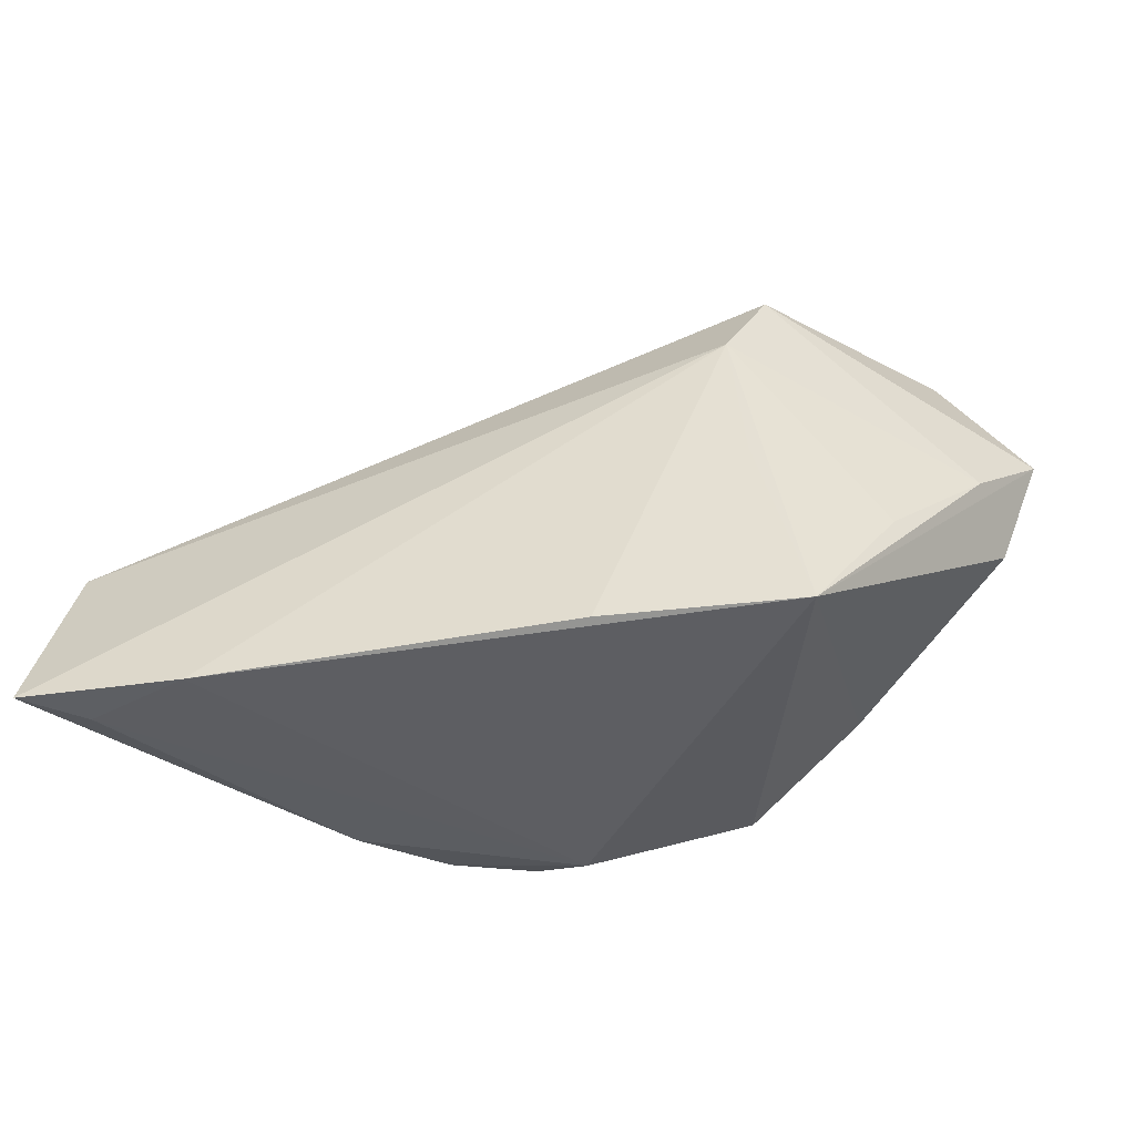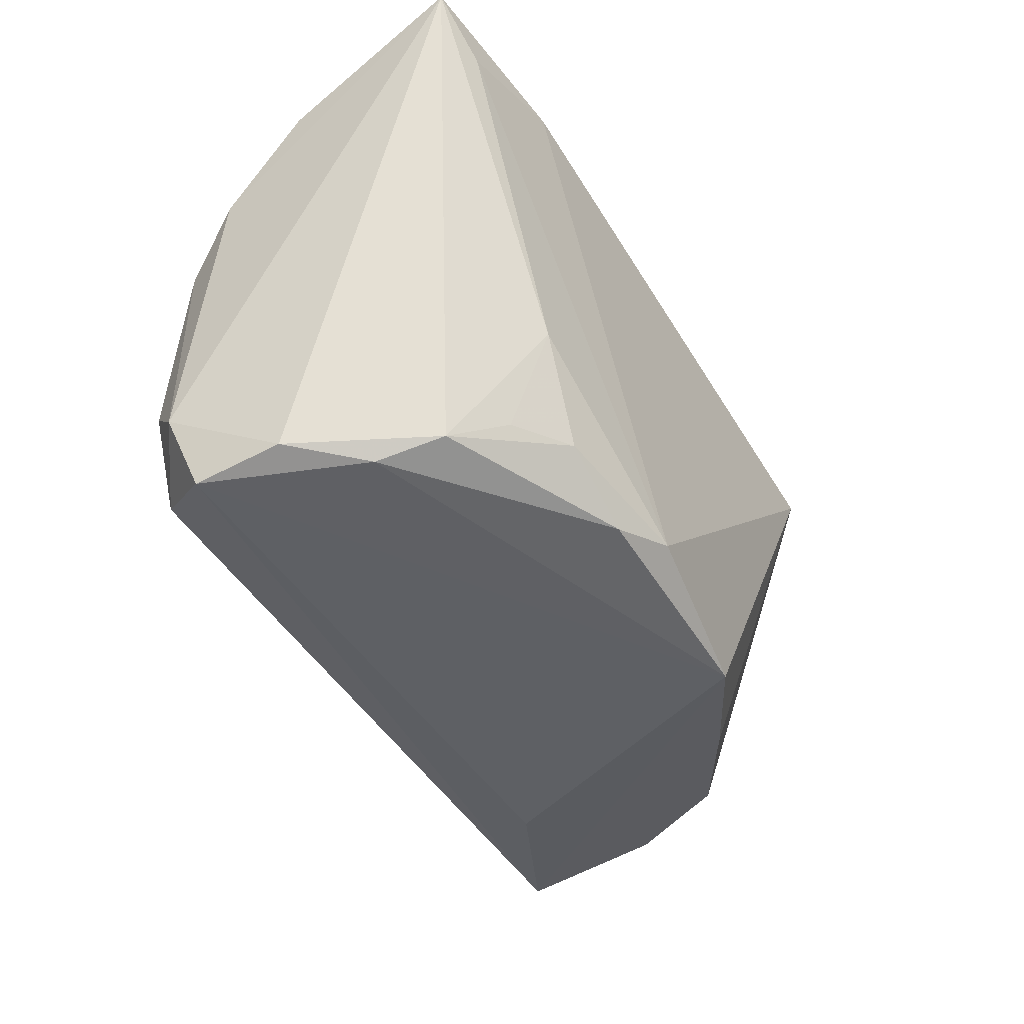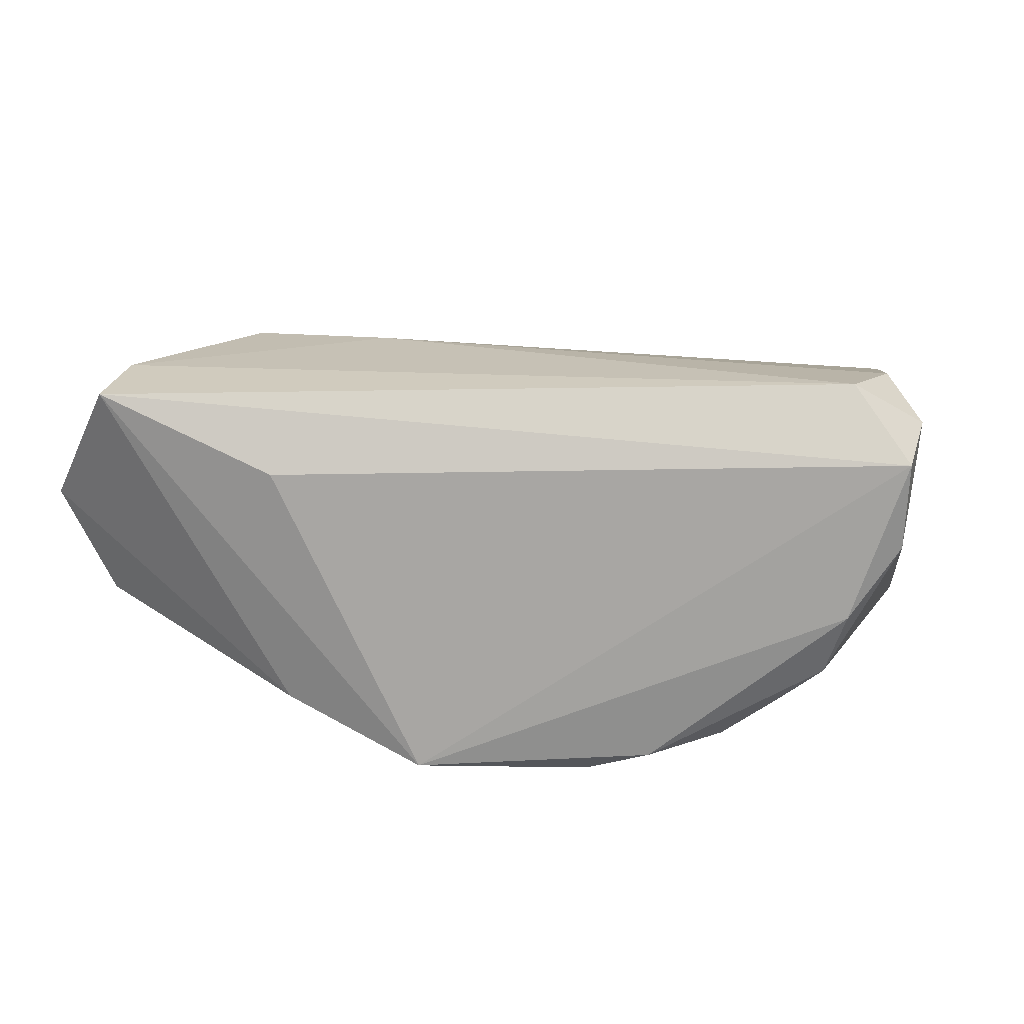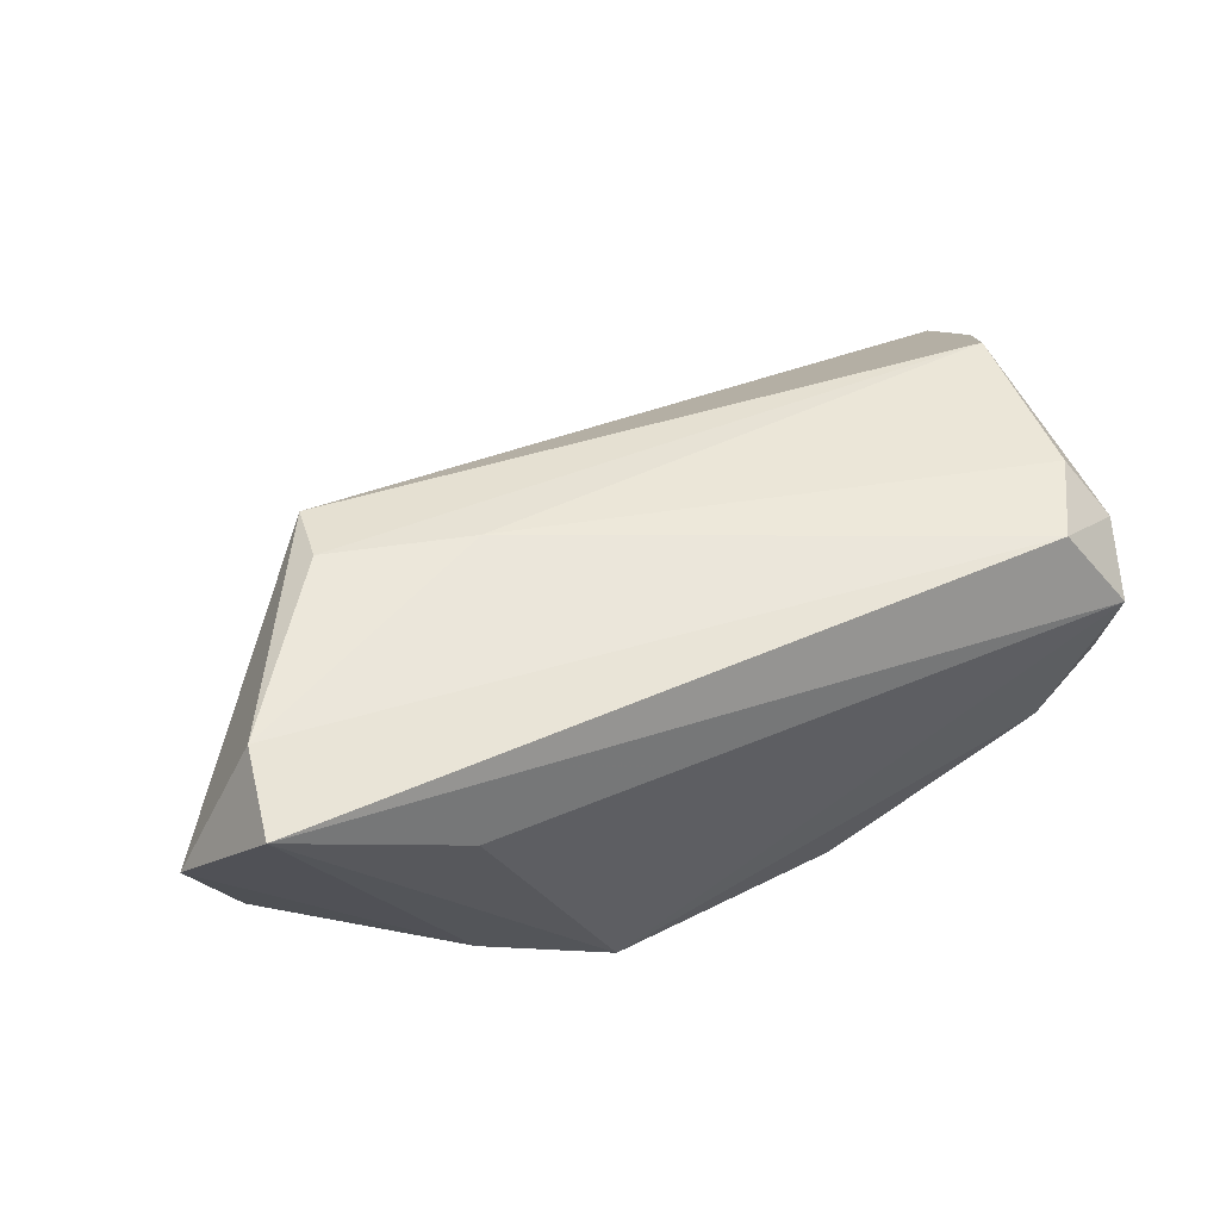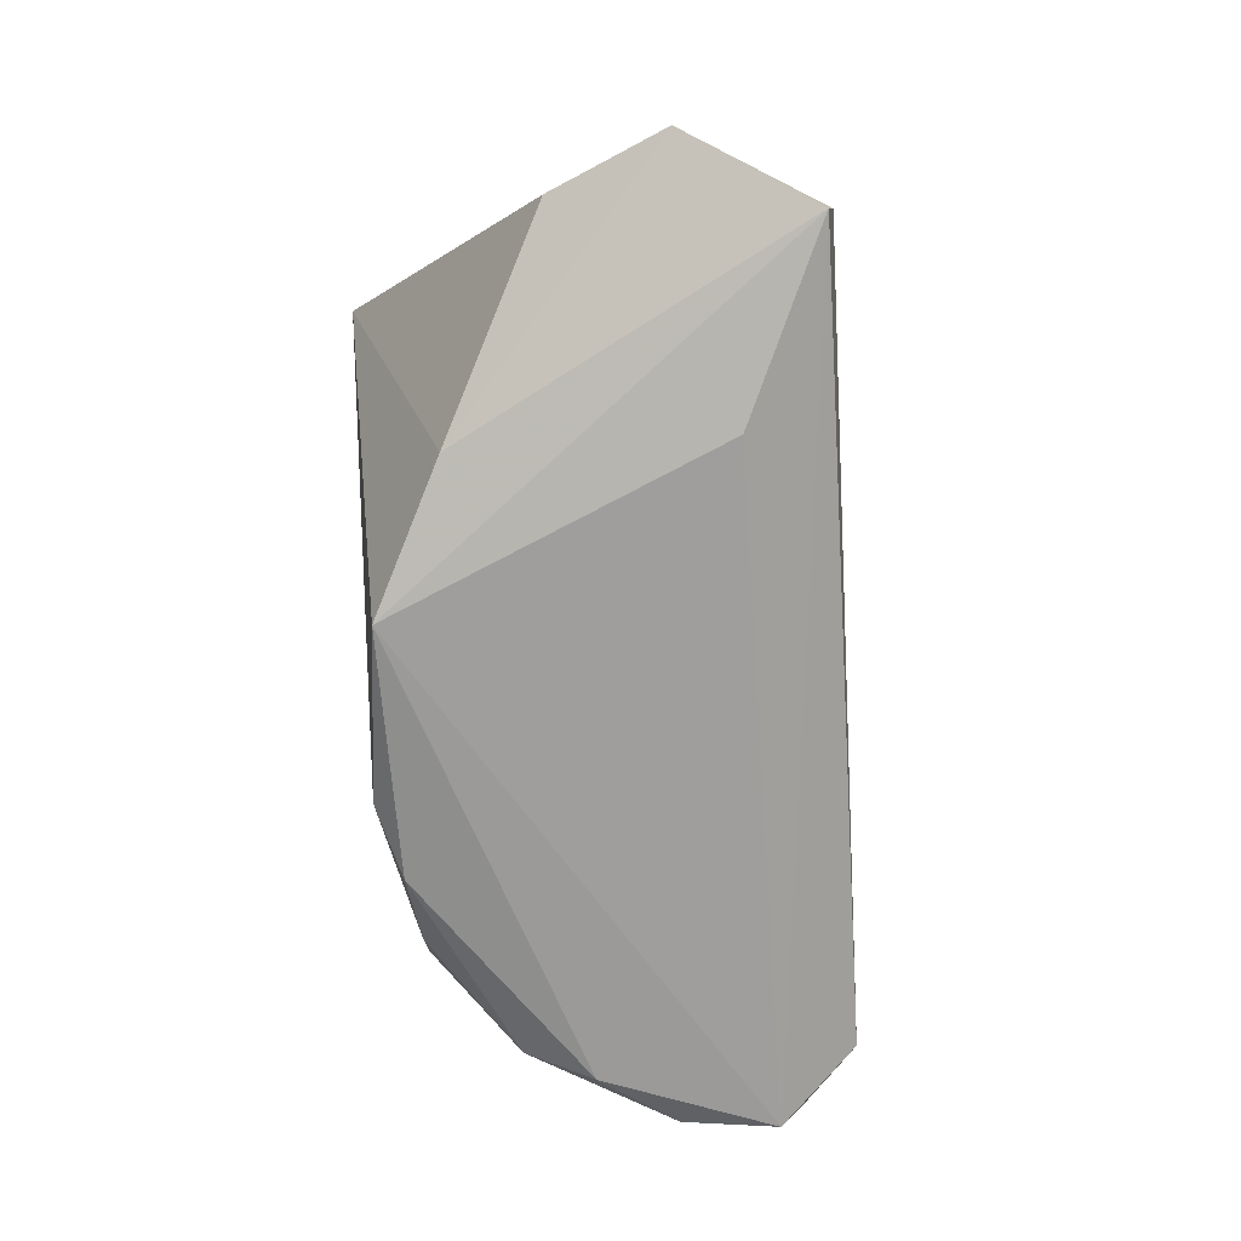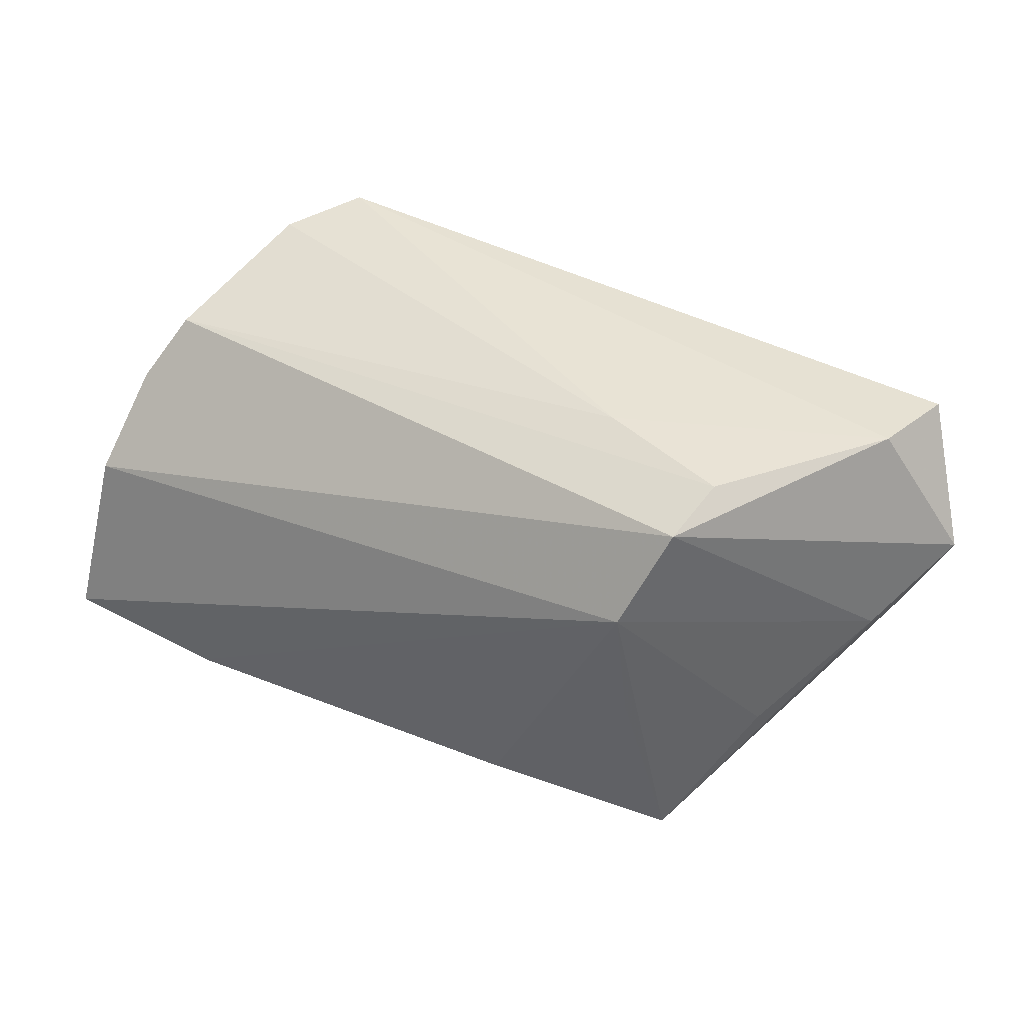
<metadata>
{"format":"obj","ext":"obj","renderer":"f3d","projection":"perspective","resolution":1024,"background":"white","views":[{"elev":-39.2,"azim":-158.2,"up":"+Z"},{"elev":-44.4,"azim":121.9,"up":"+Y"},{"elev":-73.1,"azim":3.7,"up":"+Y"},{"elev":57.6,"azim":-25.2,"up":"+Z"},{"elev":-69.9,"azim":-83.4,"up":"+Y"},{"elev":45.6,"azim":-146.6,"up":"+Z"}]}
</metadata>
<code>
v -0.03063 -0.02335 0.01625
v 0.003277 -0.02069 -0.02338
v -0.04969 -0.01958 0.02603
v 0.04803 0.0249 -0.0005449
v 0.02923 0.03032 -0.02338
v 0.04485 -0.01591 0.01562
v 0.01074 -0.02302 -0.02117
v -0.01822 0.003584 0.02569
v 0.04293 0.02646 -0.02252
v -0.0165 -0.02444 -0.02013
v -0.05226 -0.002591 0.004483
v 0.02708 -0.007016 -0.02224
v 0.03182 -0.02199 -0.0122
v -0.03334 0.01514 0.02397
v 0.04706 0.01558 0.009477
v 0.04193 -0.02444 0.01295
v 0.03443 -0.02429 -0.005007
v 0.04179 -0.01029 0.02041
v 0.01992 -0.01785 -0.02109
v 0.04948 0.03208 -0.02162
v 0.04408 0.009642 0.01631
v -0.05752 -0.01203 0.0128
v -0.05246 -0.01147 0.0001704
v -0.03435 0.007862 0.02649
v -0.03137 -0.02063 -0.01187
v -0.04406 0.008953 -0.007741
v 0.03649 -0.01929 0.02157
v 0.02666 -0.01832 -0.01707
v -0.04769 -0.00972 0.02709
v 0.04102 -0.02309 0.002796
v -0.03712 0.01893 -0.02338
v -0.01459 0.02369 -0.02288
v -0.03008 0.02117 0.013
v -0.03159 0.02055 -0.002431
f 22 31 23
f 11 31 22
f 22 14 11
f 10 1 3
f 30 13 20
f 10 31 2
f 31 5 2
f 25 31 10
f 25 23 31
f 10 3 25
f 22 23 25
f 25 3 22
f 33 11 14
f 20 5 33
f 24 21 14
f 29 14 22
f 22 3 29
f 29 24 14
f 29 3 27
f 16 1 10
f 16 3 1
f 27 3 16
f 10 2 7
f 7 19 13
f 2 19 7
f 9 5 20
f 9 2 5
f 32 5 31
f 32 33 5
f 31 11 26
f 26 33 31
f 11 33 26
f 8 18 21
f 21 24 8
f 27 18 8
f 8 29 27
f 24 29 8
f 6 30 20
f 6 16 30
f 21 18 6
f 6 18 27
f 27 16 6
f 13 19 28
f 17 7 13
f 13 30 17
f 30 16 17
f 17 16 10
f 10 7 17
f 12 19 2
f 2 9 12
f 12 9 20
f 12 28 19
f 20 13 12
f 13 28 12
f 31 33 34
f 34 32 31
f 33 32 34
f 15 6 20
f 21 6 15
f 14 21 4
f 21 15 4
f 4 33 14
f 4 15 20
f 20 33 4

</code>
